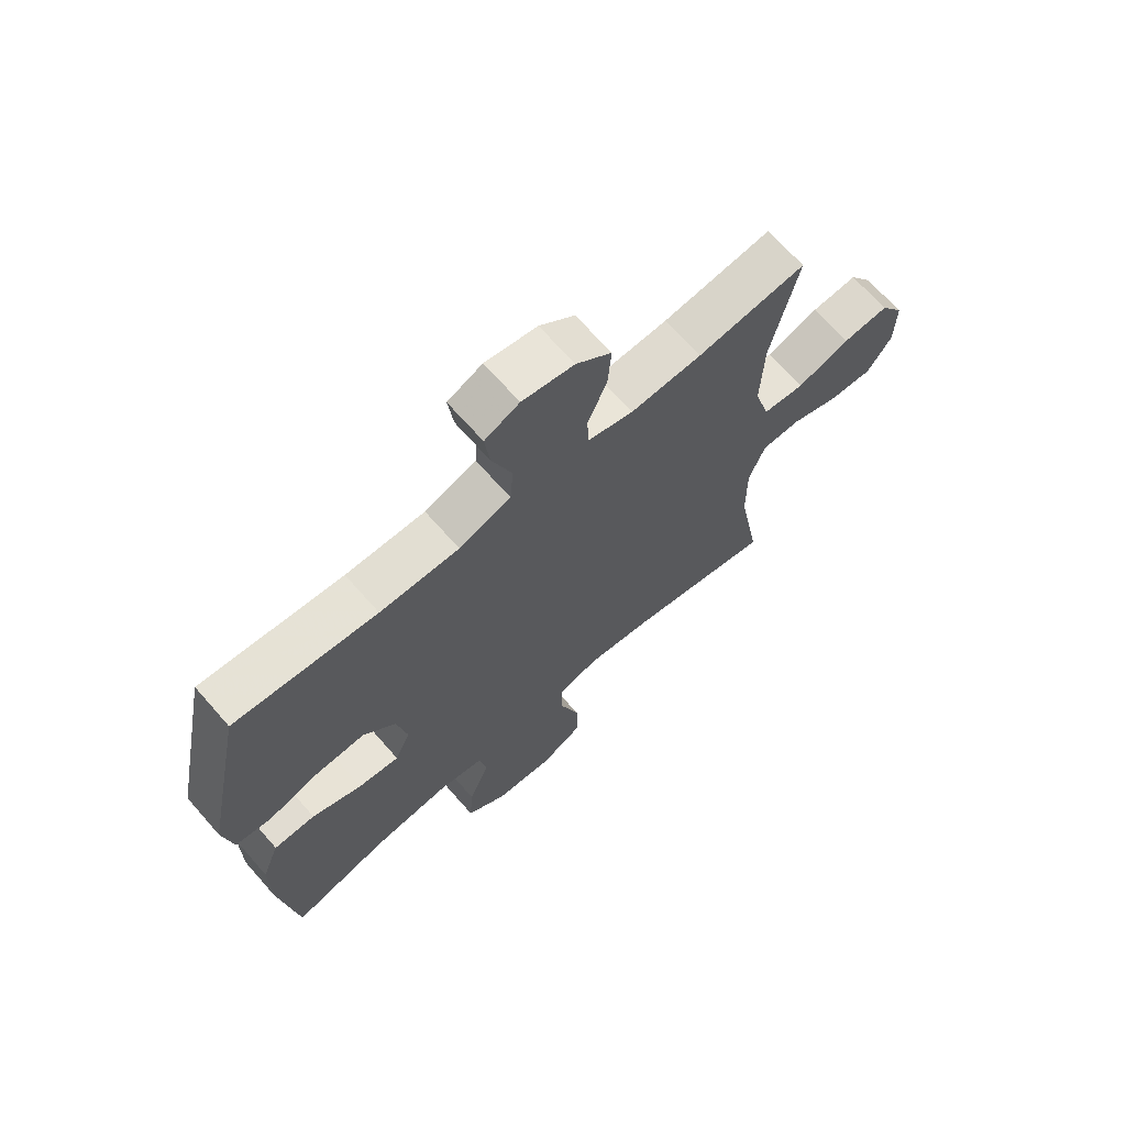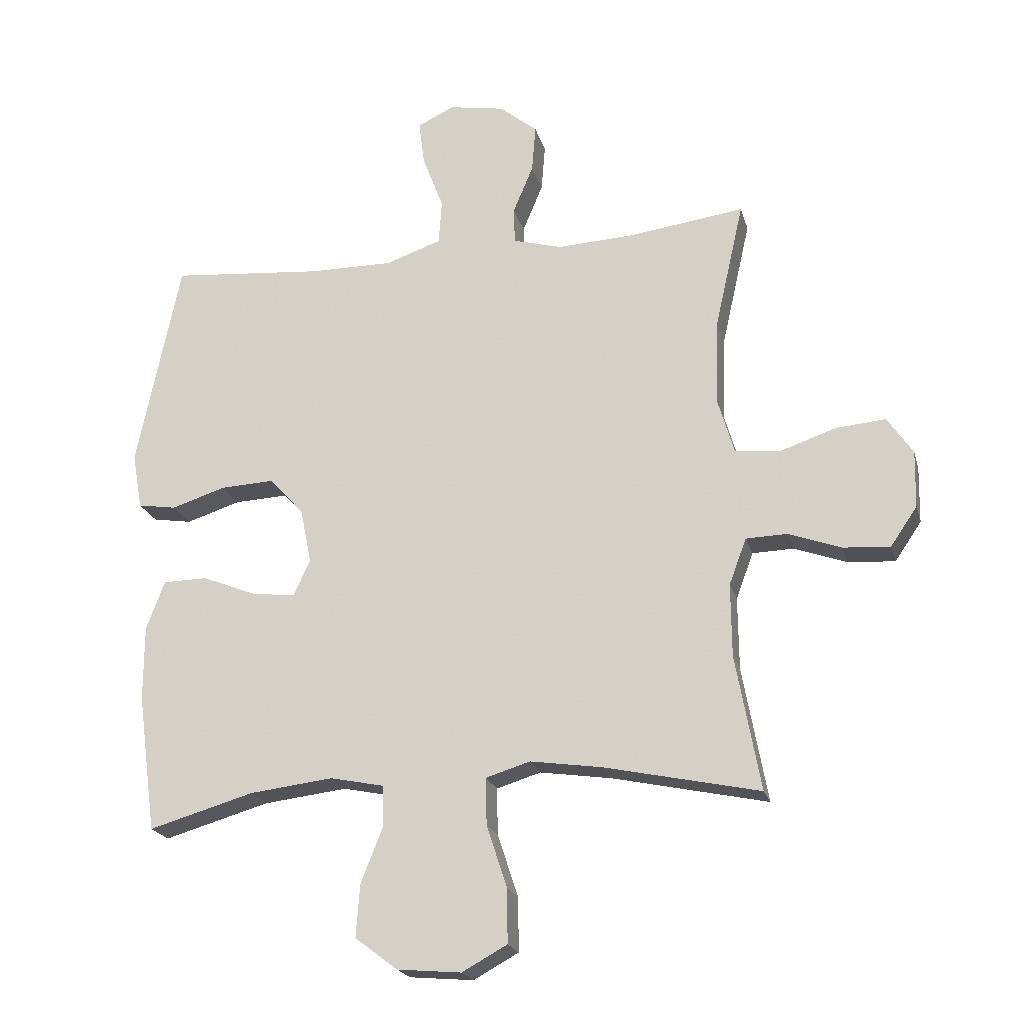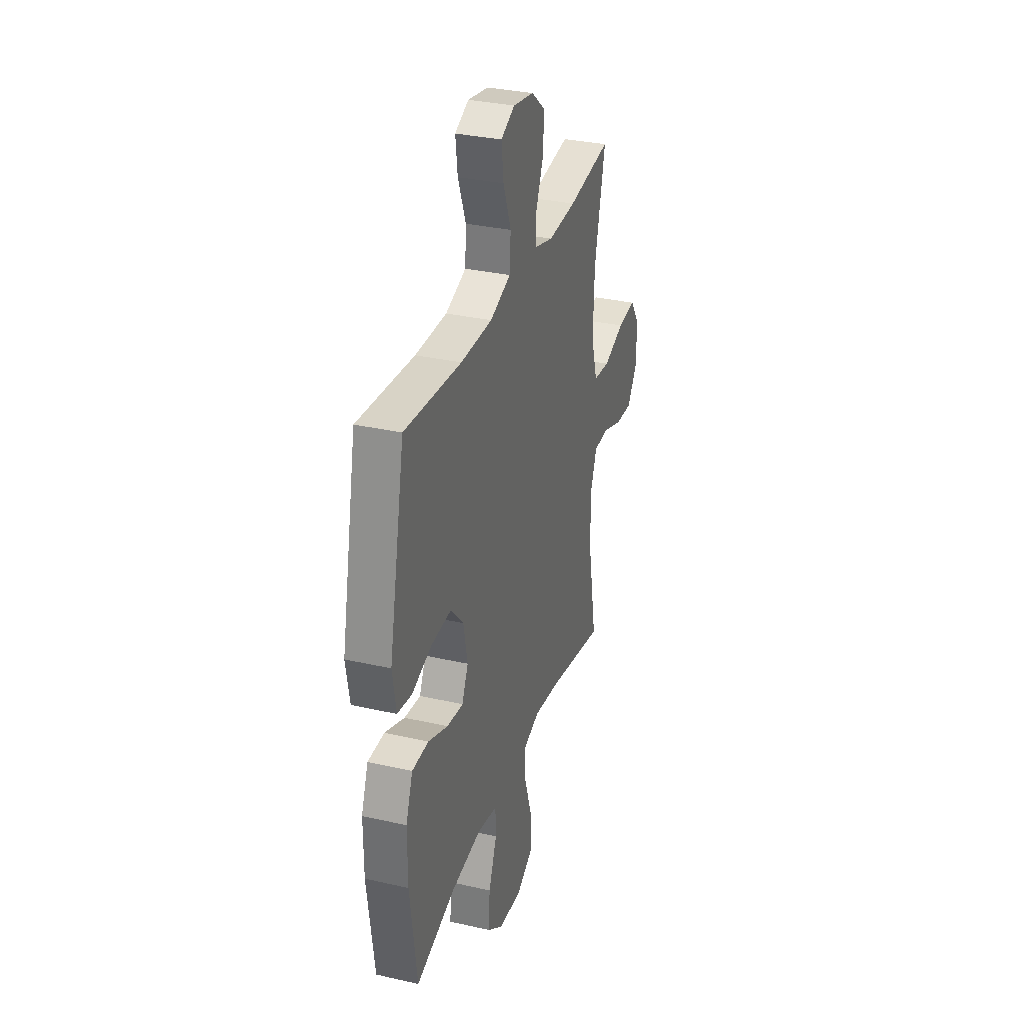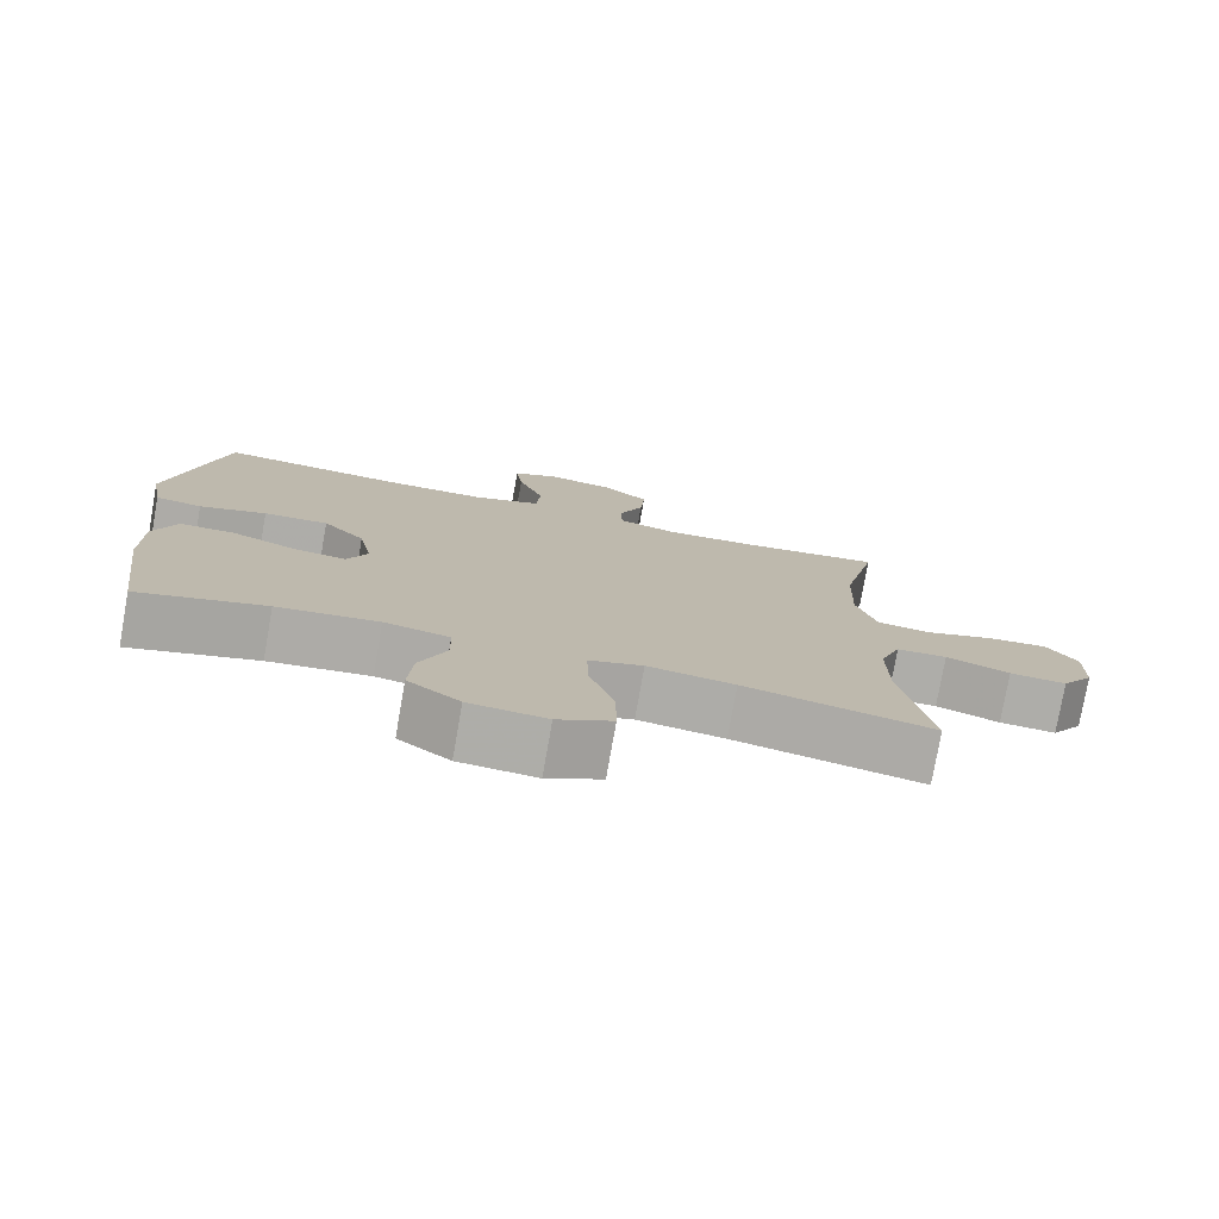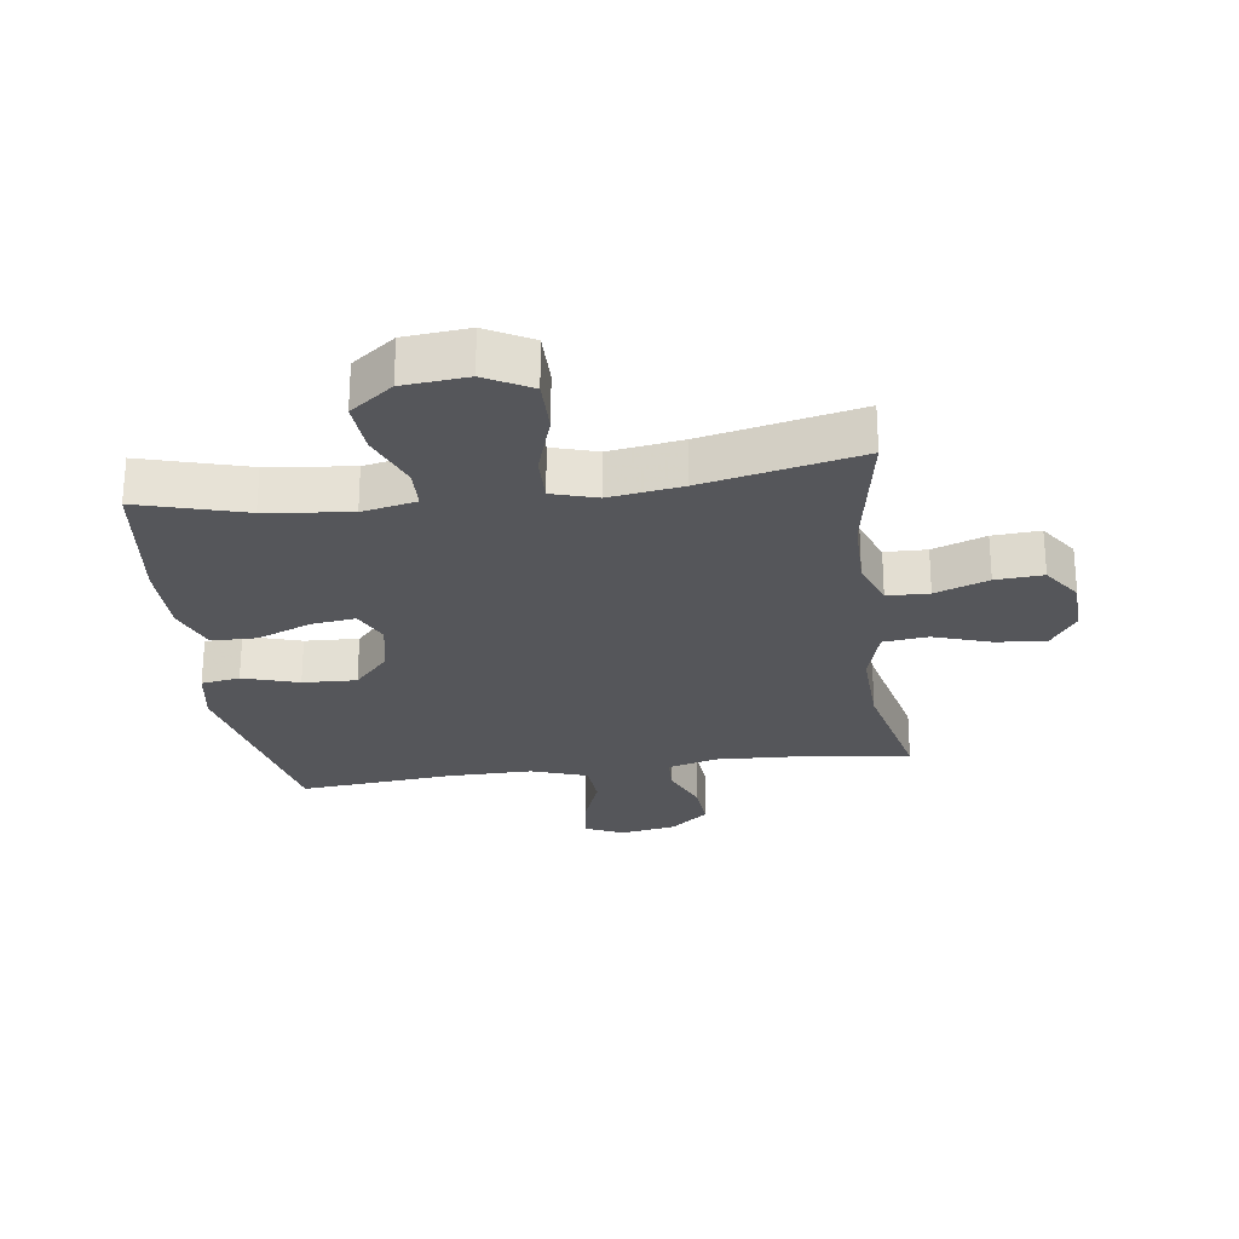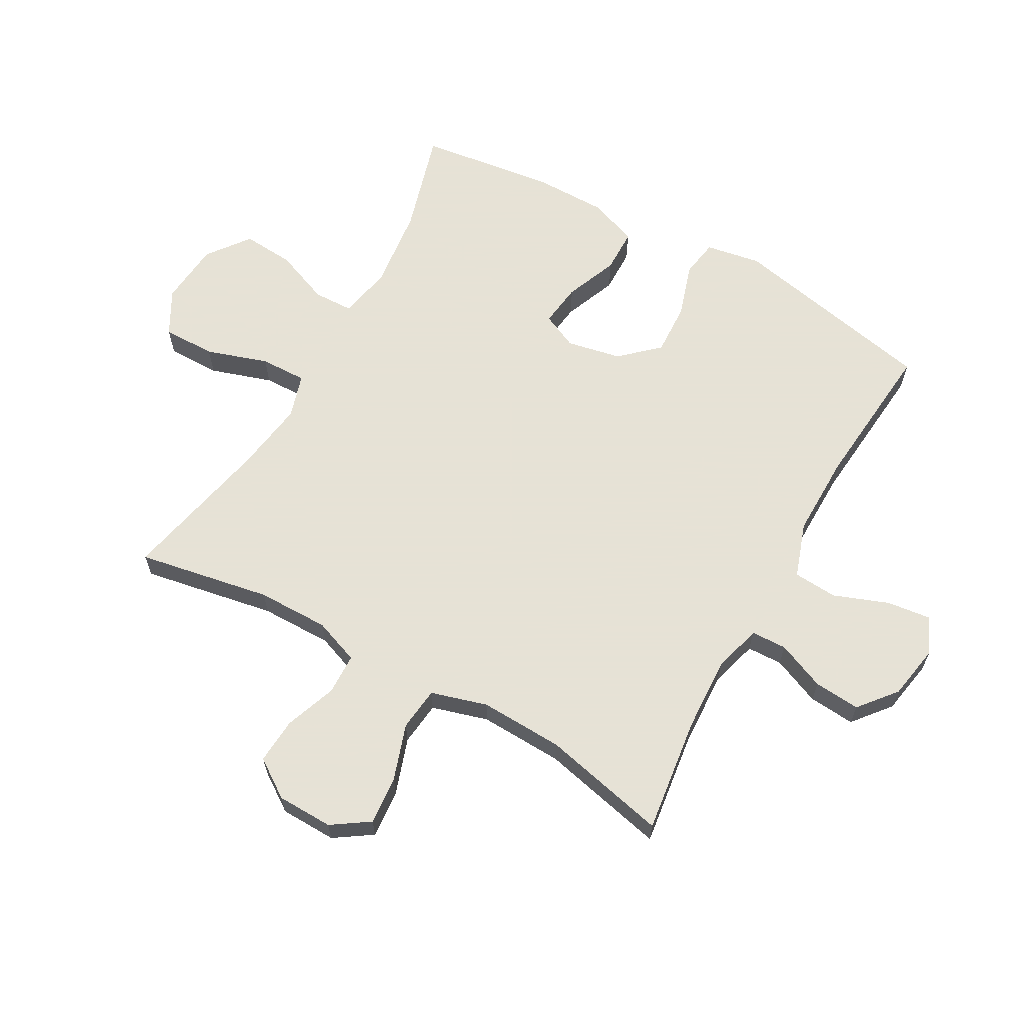
<metadata>
{"format":"obj","ext":"obj","renderer":"f3d","projection":"perspective","resolution":1024,"background":"white","views":[{"elev":68.3,"azim":138.7,"up":"+Z"},{"elev":-21.0,"azim":-165.7,"up":"+Z"},{"elev":32.4,"azim":107.6,"up":"+Z"},{"elev":-77.2,"azim":170.0,"up":"+Z"},{"elev":-26.0,"azim":-172.1,"up":"+Y"},{"elev":63.8,"azim":-60.7,"up":"+Y"}]}
</metadata>
<code>
v 0.5 0.07 0.5
v 0.57 0.07 0.159
v 0.554 0.07 0.068
v 0.492 0.07 0.058
v 0.403 0.07 0.086
v 0.317 0.07 0.09
v 0.261 0.07 0.029
v 0.243 0.07 -0.06
v 0.27 0.07 -0.119
v 0.341 0.07 -0.11
v 0.428 0.07 -0.075
v 0.5 0.07 -0.076
v 0.53 0.07 -0.155
v 0.53 0.07 -0.277
v 0.5 0.07 -0.5
v 0.33 0.07 -0.451
v 0.195 0.07 -0.435
v 0.108 0.07 -0.453
v 0.106 0.07 -0.518
v 0.142 0.07 -0.609
v 0.148 0.07 -0.694
v 0.079 0.07 -0.746
v -0.024 0.07 -0.755
v -0.097 0.07 -0.715
v -0.096 0.07 -0.628
v -0.063 0.07 -0.527
v -0.061 0.07 -0.451
v -0.133 0.07 -0.429
v -0.249 0.07 -0.446
v -0.5 0.07 -0.5
v -0.46 0.07 -0.281
v -0.459 0.07 -0.163
v -0.487 0.07 -0.088
v -0.554 0.07 -0.086
v -0.639 0.07 -0.117
v -0.715 0.07 -0.122
v -0.758 0.07 -0.059
v -0.76 0.07 0.033
v -0.719 0.07 0.094
v -0.639 0.07 0.087
v -0.547 0.07 0.056
v -0.475 0.07 0.064
v -0.448 0.07 0.156
v -0.453 0.07 0.293
v -0.5 0.07 0.5
v -0.311 0.07 0.475
v -0.188 0.07 0.469
v -0.109 0.07 0.491
v -0.107 0.07 0.549
v -0.14 0.07 0.628
v -0.146 0.07 0.704
v -0.085 0.07 0.754
v 0.005 0.07 0.77
v 0.065 0.07 0.742
v 0.056 0.07 0.67
v 0.022 0.07 0.58
v 0.027 0.07 0.508
v 0.117 0.07 0.477
v 0.254 0.07 0.478
v 0.5 0 0.5
v 0.57 0 0.159
v 0.554 0 0.068
v 0.492 0 0.058
v 0.403 0 0.086
v 0.317 0 0.09
v 0.261 0 0.029
v 0.243 0 -0.06
v 0.27 0 -0.119
v 0.341 0 -0.11
v 0.428 0 -0.075
v 0.5 0 -0.076
v 0.53 0 -0.155
v 0.53 0 -0.277
v 0.5 0 -0.5
v 0.33 0 -0.451
v 0.195 0 -0.435
v 0.108 0 -0.453
v 0.106 0 -0.518
v 0.142 0 -0.609
v 0.148 0 -0.694
v 0.079 0 -0.746
v -0.024 0 -0.755
v -0.097 0 -0.715
v -0.096 0 -0.628
v -0.063 0 -0.527
v -0.061 0 -0.451
v -0.133 0 -0.429
v -0.249 0 -0.446
v -0.5 0 -0.5
v -0.46 0 -0.281
v -0.459 0 -0.163
v -0.487 0 -0.088
v -0.554 0 -0.086
v -0.639 0 -0.117
v -0.715 0 -0.122
v -0.758 0 -0.059
v -0.76 0 0.033
v -0.719 0 0.094
v -0.639 0 0.087
v -0.547 0 0.056
v -0.475 0 0.064
v -0.448 0 0.156
v -0.453 0 0.293
v -0.5 0 0.5
v -0.311 0 0.475
v -0.188 0 0.469
v -0.109 0 0.491
v -0.107 0 0.549
v -0.14 0 0.628
v -0.146 0 0.704
v -0.085 0 0.754
v 0.005 0 0.77
v 0.065 0 0.742
v 0.056 0 0.67
v 0.022 0 0.58
v 0.027 0 0.508
v 0.117 0 0.477
v 0.254 0 0.478
f 54 55 56
f 53 54 56
f 52 53 56
f 51 52 56
f 50 51 56
f 49 50 56
f 48 49 56 57
f 47 48 57 58
f 44 45 46
f 43 44 46 47
f 47 58 59
f 43 47 59
f 42 43 59
f 39 40 41
f 38 39 41
f 37 38 41
f 36 37 41
f 35 36 41
f 34 35 41
f 33 34 41 42
f 29 30 31
f 28 29 31 32
f 42 59 1
f 33 42 1
f 32 33 1
f 28 32 1
f 27 28 1
f 24 25 26
f 23 24 26
f 22 23 26
f 21 22 26
f 20 21 26
f 19 20 26
f 14 15 16
f 13 14 16
f 12 13 16
f 11 12 16
f 10 11 16
f 9 10 16 17
f 8 9 17 18
f 3 4 5
f 2 3 5
f 1 2 5
f 1 5 6
f 18 19 26 27
f 7 8 18 27
f 7 27 1
f 1 6 7
f 115 114 113
f 115 113 112
f 115 112 111
f 115 111 110
f 115 110 109
f 115 109 108
f 116 115 108 107
f 117 116 107 106
f 105 104 103
f 106 105 103 102
f 118 117 106
f 118 106 102
f 118 102 101
f 100 99 98
f 100 98 97
f 100 97 96
f 100 96 95
f 100 95 94
f 100 94 93
f 101 100 93 92
f 90 89 88
f 91 90 88 87
f 60 118 101
f 60 101 92
f 60 92 91
f 60 91 87
f 60 87 86
f 85 84 83
f 85 83 82
f 85 82 81
f 85 81 80
f 85 80 79
f 85 79 78
f 75 74 73
f 75 73 72
f 75 72 71
f 75 71 70
f 75 70 69
f 76 75 69 68
f 77 76 68 67
f 64 63 62
f 64 62 61
f 64 61 60
f 65 64 60
f 86 85 78 77
f 86 77 67 66
f 60 86 66
f 66 65 60
f 1 60 61 2
f 2 61 62 3
f 3 62 63 4
f 4 63 64 5
f 5 64 65 6
f 6 65 66 7
f 7 66 67 8
f 8 67 68 9
f 9 68 69 10
f 10 69 70 11
f 11 70 71 12
f 12 71 72 13
f 13 72 73 14
f 14 73 74 15
f 15 74 75 16
f 16 75 76 17
f 17 76 77 18
f 18 77 78 19
f 19 78 79 20
f 20 79 80 21
f 21 80 81 22
f 22 81 82 23
f 23 82 83 24
f 24 83 84 25
f 25 84 85 26
f 26 85 86 27
f 27 86 87 28
f 28 87 88 29
f 29 88 89 30
f 30 89 90 31
f 31 90 91 32
f 32 91 92 33
f 33 92 93 34
f 34 93 94 35
f 35 94 95 36
f 36 95 96 37
f 37 96 97 38
f 38 97 98 39
f 39 98 99 40
f 40 99 100 41
f 41 100 101 42
f 42 101 102 43
f 43 102 103 44
f 44 103 104 45
f 45 104 105 46
f 46 105 106 47
f 47 106 107 48
f 48 107 108 49
f 49 108 109 50
f 50 109 110 51
f 51 110 111 52
f 52 111 112 53
f 53 112 113 54
f 54 113 114 55
f 55 114 115 56
f 56 115 116 57
f 57 116 117 58
f 58 117 118 59
f 59 118 60 1

</code>
